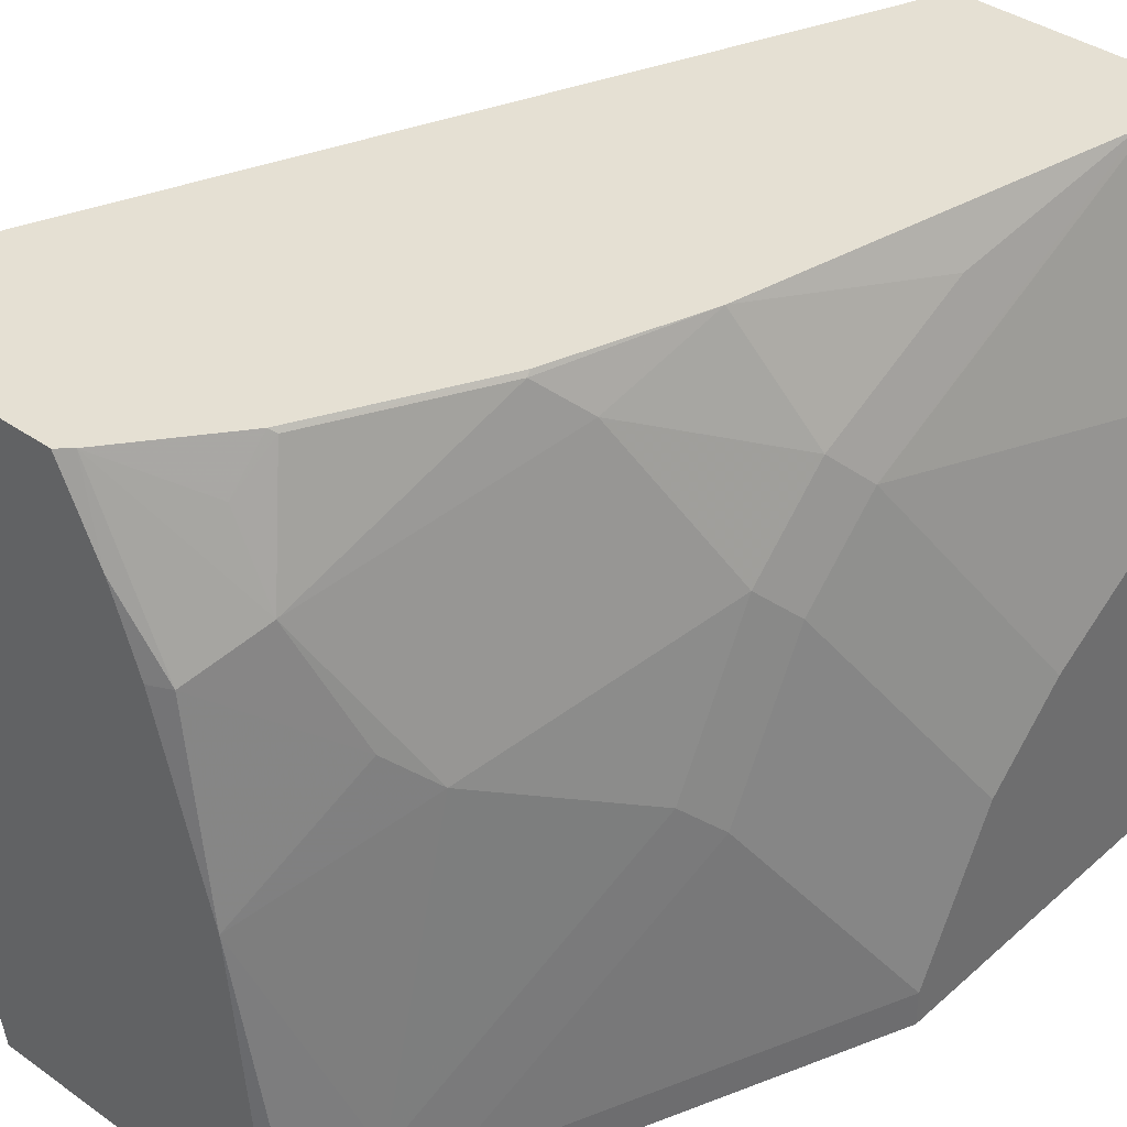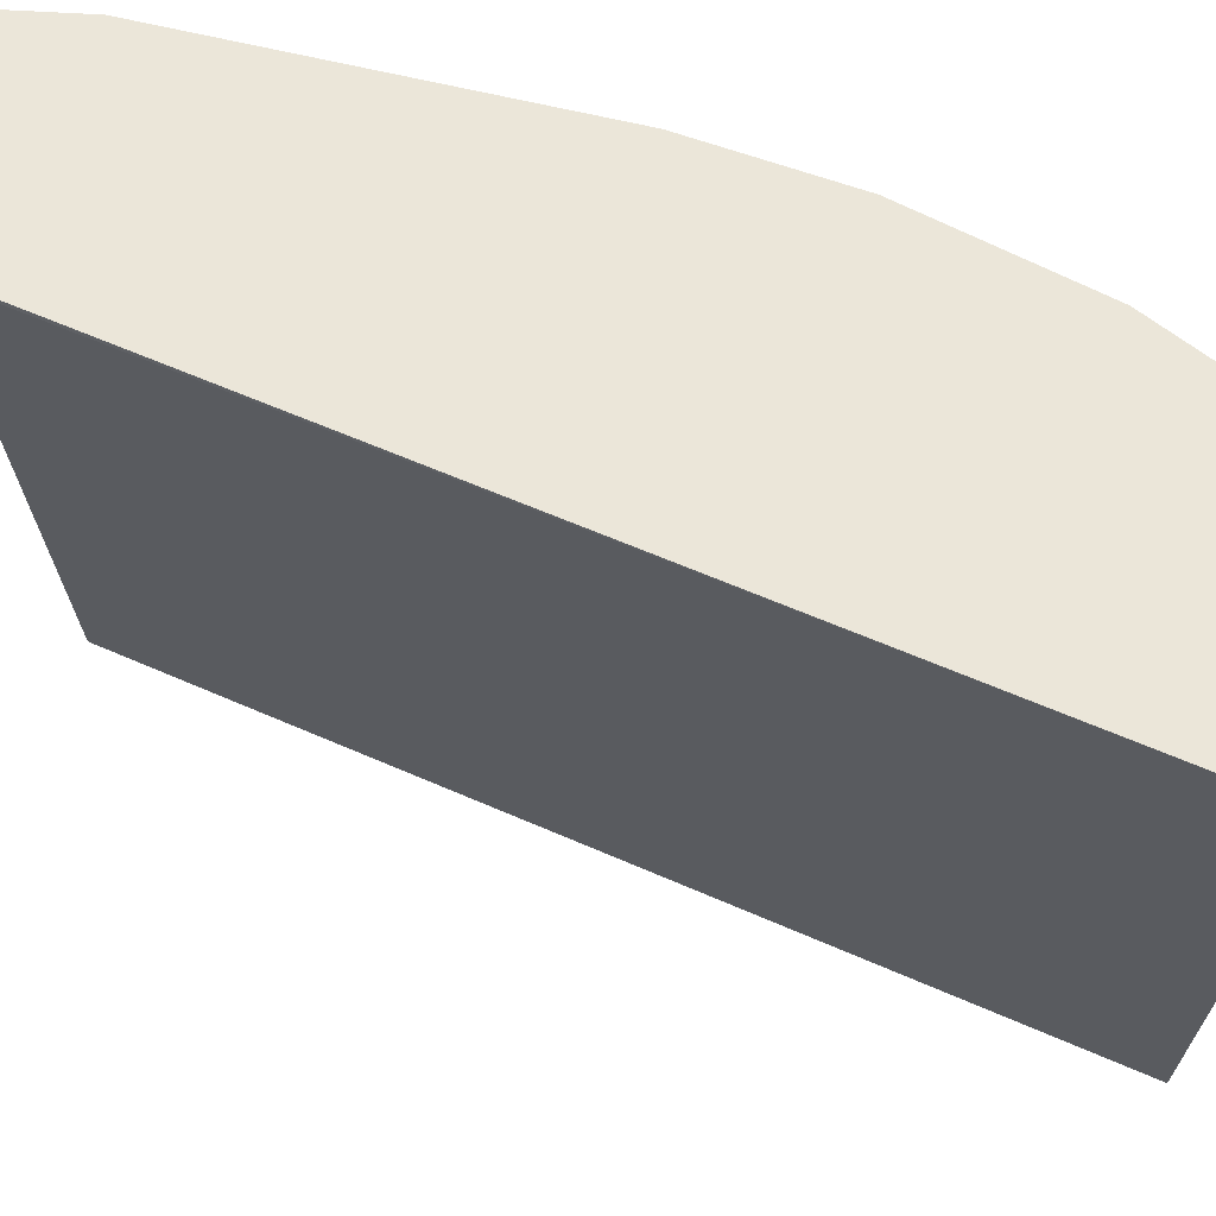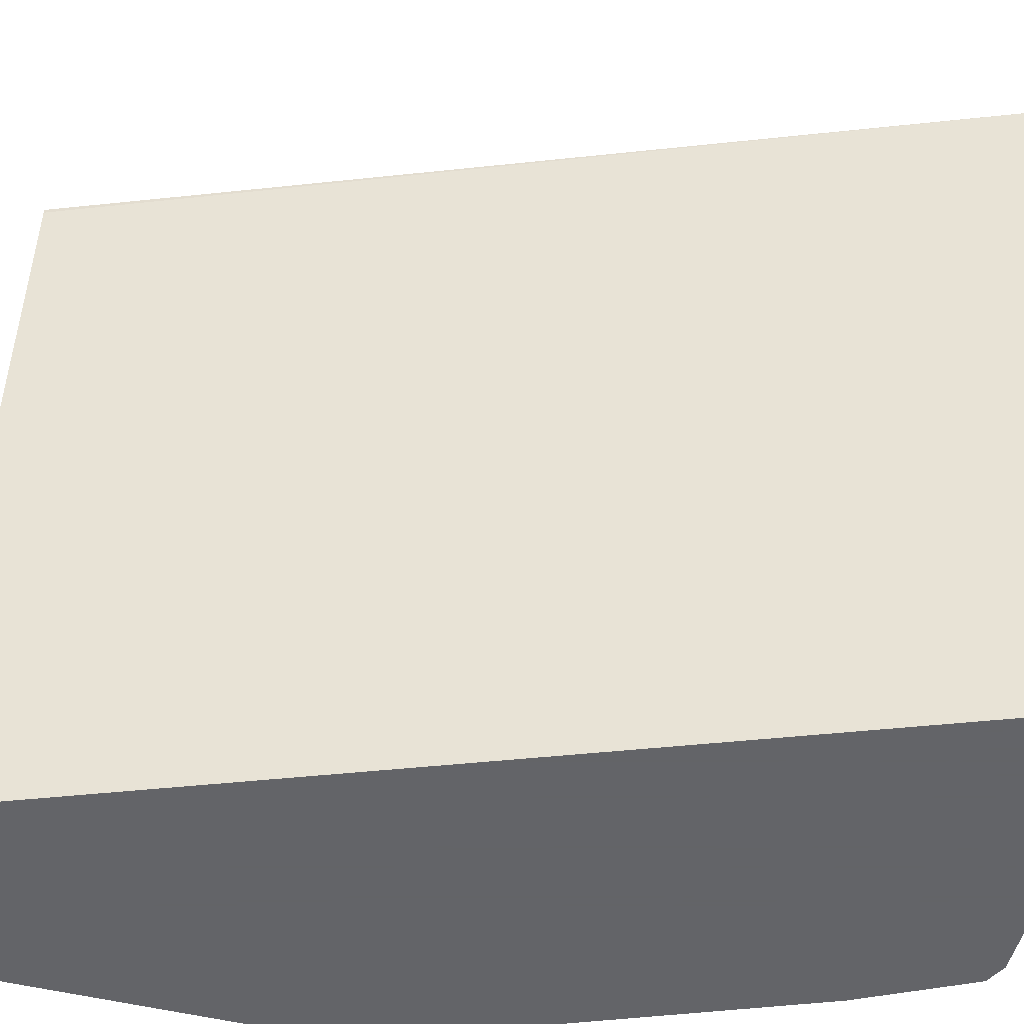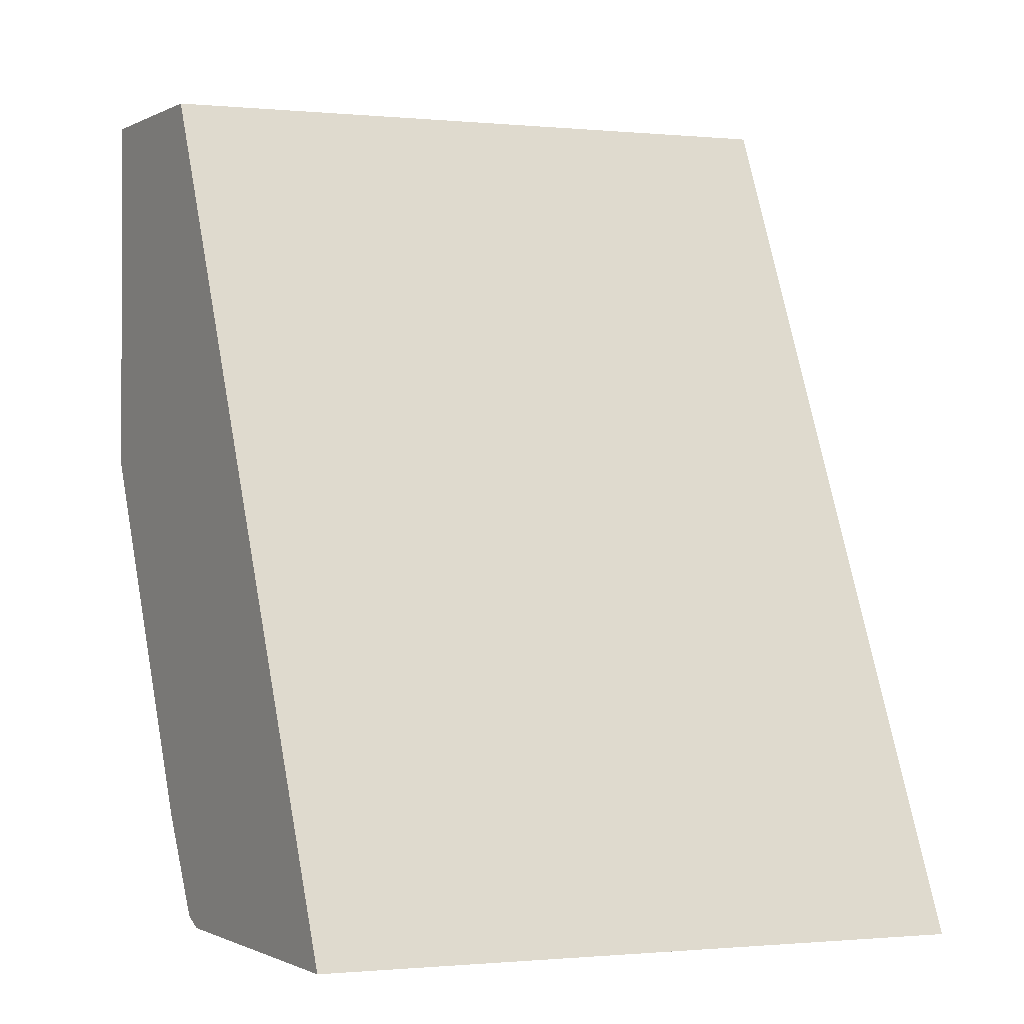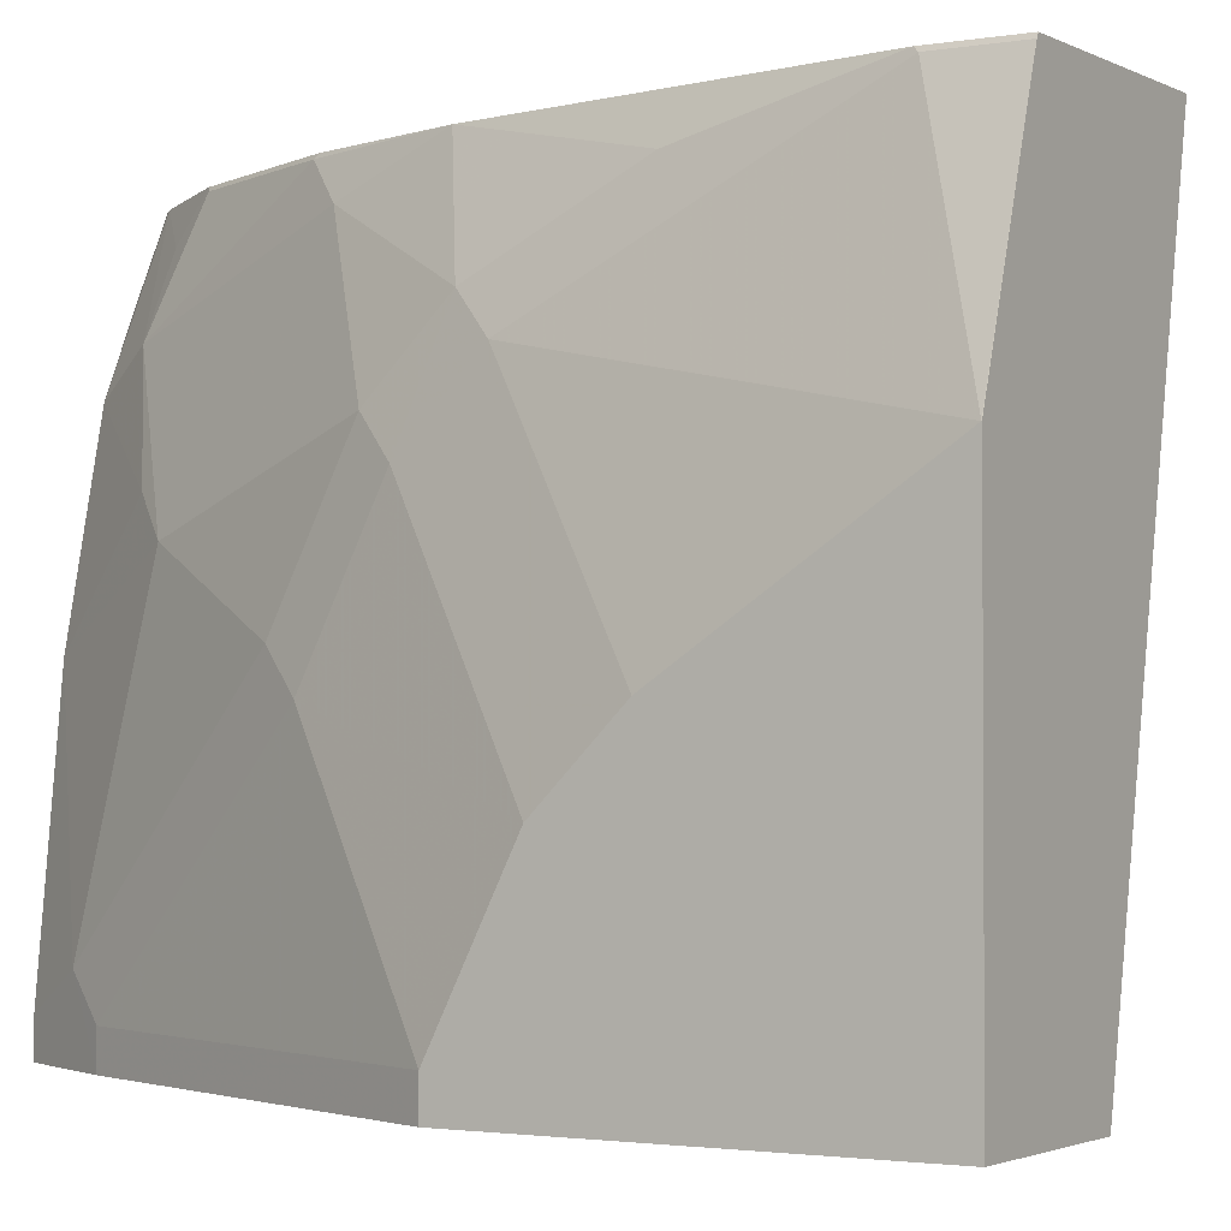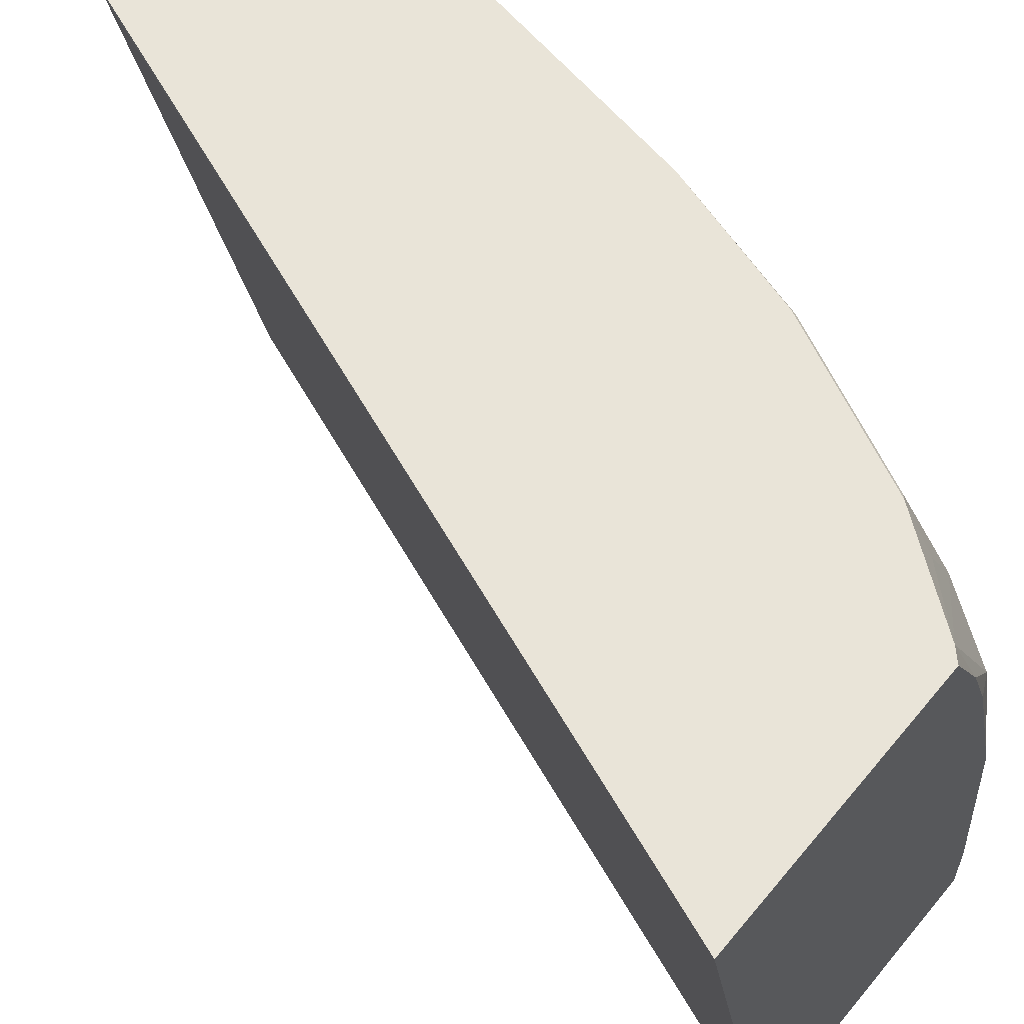
<metadata>
{"format":"obj","ext":"obj","renderer":"f3d","projection":"perspective","resolution":1024,"background":"white","views":[{"elev":38.1,"azim":-138.1,"up":"+Y"},{"elev":57.3,"azim":93.7,"up":"+Y"},{"elev":-51.3,"azim":75.2,"up":"+Y"},{"elev":-0.7,"azim":59.5,"up":"+Z"},{"elev":-2.0,"azim":-58.7,"up":"+Y"},{"elev":60.0,"azim":129.3,"up":"+Y"}]}
</metadata>
<code>
v -0.4178 0.03528 -0.3827
v -0.4755 -0.249 -0.3827
v -0.5403 0.03528 -0.3827
v -0.5676 0.03528 0.0001125
v -0.5677 0.0333 0.0001125
v -0.6011 -0.1337 0.0001125
v -0.6242 -0.249 0.0001125
v -0.6048 -0.249 -0.04965
v -0.6037 -0.249 -0.3827
v -0.558 -9.37e-06 -0.3827
v -0.5455 0.03528 -0.3778
v -0.6669 0.03528 0.0001125
v -0.6647 -0.249 0.0001125
v -0.6037 -0.221 -0.3827
v -0.6121 -0.249 -0.3784
v -0.5703 -0.0334 -0.3827
v -0.5788 -0.0334 -0.3784
v -0.5927 -0.01671 -0.3506
v -0.576 0.01669 -0.3506
v -0.5778 0.03528 -0.3358
v -0.6678 0.03338 0.0001125
v -0.6669 0.03528 -0.03533
v -0.7012 -0.2338 0.0001125
v -0.7012 -0.249 3.759e-05
v -0.5933 -0.1182 -0.3827
v -0.6121 -0.2337 -0.3784
v -0.6261 -0.217 -0.3506
v -0.6344 -0.249 -0.3339
v -0.6135 -0.06679 -0.3339
v -0.6261 -0.08349 -0.3172
v -0.6261 0.01669 -0.2504
v -0.6135 0.03338 -0.2671
v -0.5802 0.03338 -0.3339
v -0.5797 0.03528 -0.332
v -0.7012 -0.06679 -3.734e-05
v -0.7012 -0.06679 0.0001125
v -0.6678 0.03338 -0.03342
v -0.6335 0.03528 -0.2023
v -0.6595 0.01669 -0.1169
v -0.6595 -0.01671 -0.1837
v -0.6678 -0.0334 -0.167
v -0.7012 -0.06691 0.0001125
v -0.7012 -0.249 -0.167
v -0.6344 -0.2337 -0.3339
v -0.6678 -0.1336 -0.2337
v -0.6595 -0.1169 -0.2504
v -0.6595 -0.0501 -0.217
v -0.6131 0.03528 -0.2652
v -0.6121 0.03528 -0.2671
v -0.7012 -0.1336 -0.1002
v -0.6678 -0.06679 -0.2003
v -0.7012 -0.2337 -0.167
v -0.7012 -0.1669 -0.1336
f 23 42 35
f 23 35 50
f 23 50 53
f 23 53 52
f 23 43 24
f 25 26 27
f 25 27 30
f 22 41 37
f 25 30 29
f 23 52 43
f 22 40 41
f 19 33 20
f 22 38 39
f 21 37 35
f 21 35 36
f 45 47 46
f 20 33 34
f 18 33 19
f 18 32 33
f 18 31 32
f 18 30 31
f 27 28 44
f 22 39 40
f 27 44 45
f 40 47 51
f 27 46 30
f 18 29 30
f 45 51 47
f 45 53 51
f 45 52 53
f 44 52 45
f 41 53 50
f 41 51 53
f 40 51 41
f 38 40 39
f 35 41 50
f 35 37 41
f 35 42 36
f 33 49 34
f 32 38 48
f 32 49 33
f 32 48 49
f 31 38 32
f 31 40 38
f 31 47 40
f 30 47 31
f 30 46 47
f 28 52 44
f 28 43 52
f 27 45 46
f 17 29 18
f 11 17 18
f 16 25 17
f 2 7 13
f 2 8 7
f 1 8 2
f 1 7 8
f 1 6 7
f 1 5 6
f 1 4 5
f 1 12 4
f 1 22 12
f 1 38 22
f 2 13 24
f 1 48 38
f 1 20 34
f 1 11 20
f 1 3 11
f 1 10 3
f 1 16 10
f 1 25 16
f 1 14 25
f 1 9 14
f 1 2 9
f 17 25 29
f 1 34 49
f 2 24 43
f 1 49 48
f 2 28 15
f 2 43 28
f 15 28 27
f 15 27 26
f 14 26 25
f 13 23 24
f 12 37 21
f 12 22 37
f 11 18 19
f 10 17 11
f 10 16 17
f 9 26 14
f 11 19 20
f 9 15 26
f 4 6 5
f 4 7 6
f 4 13 7
f 4 23 13
f 4 42 23
f 4 36 42
f 4 21 36
f 4 12 21
f 3 10 11
f 2 15 9

</code>
